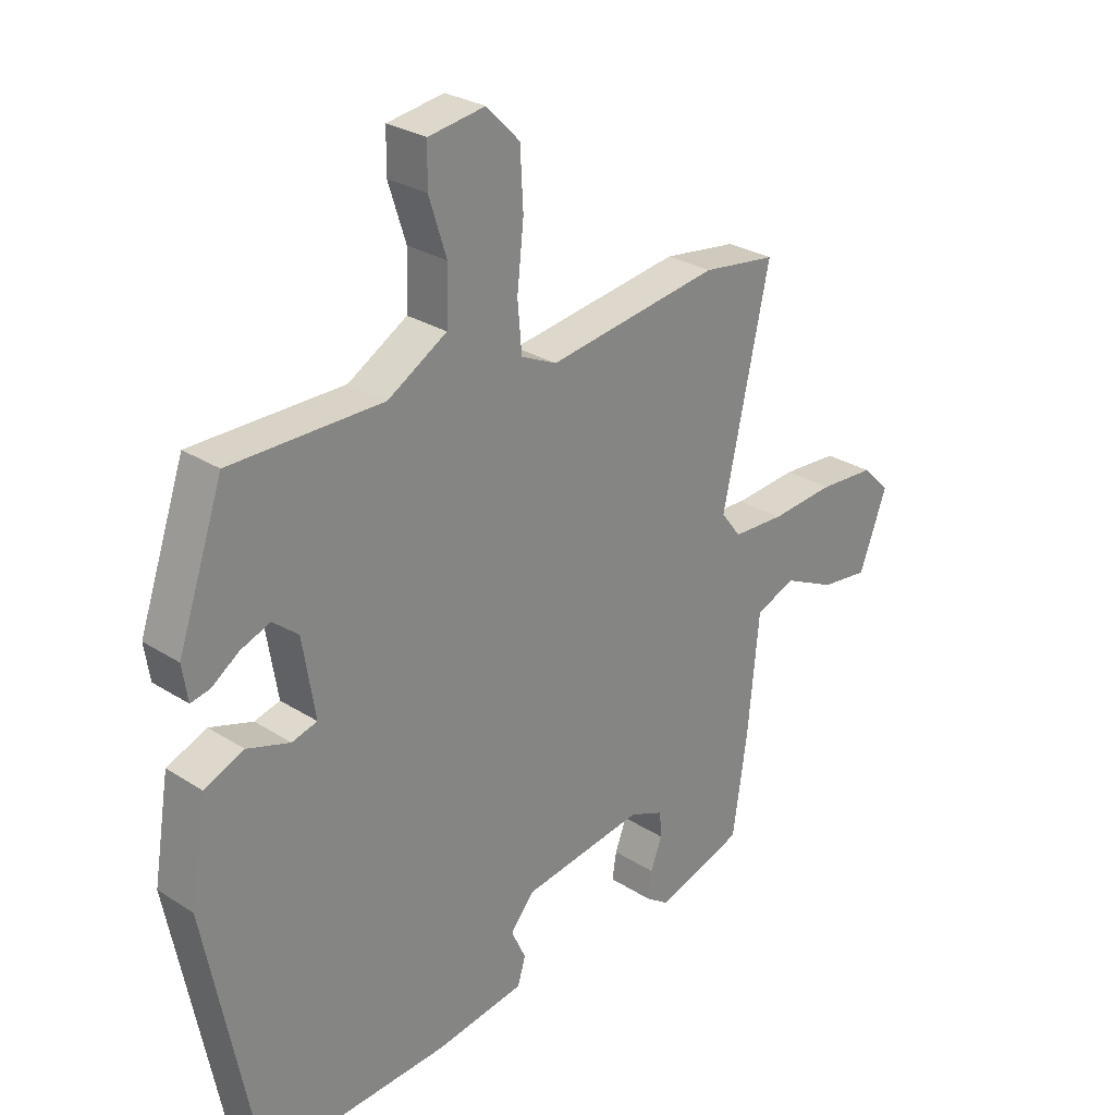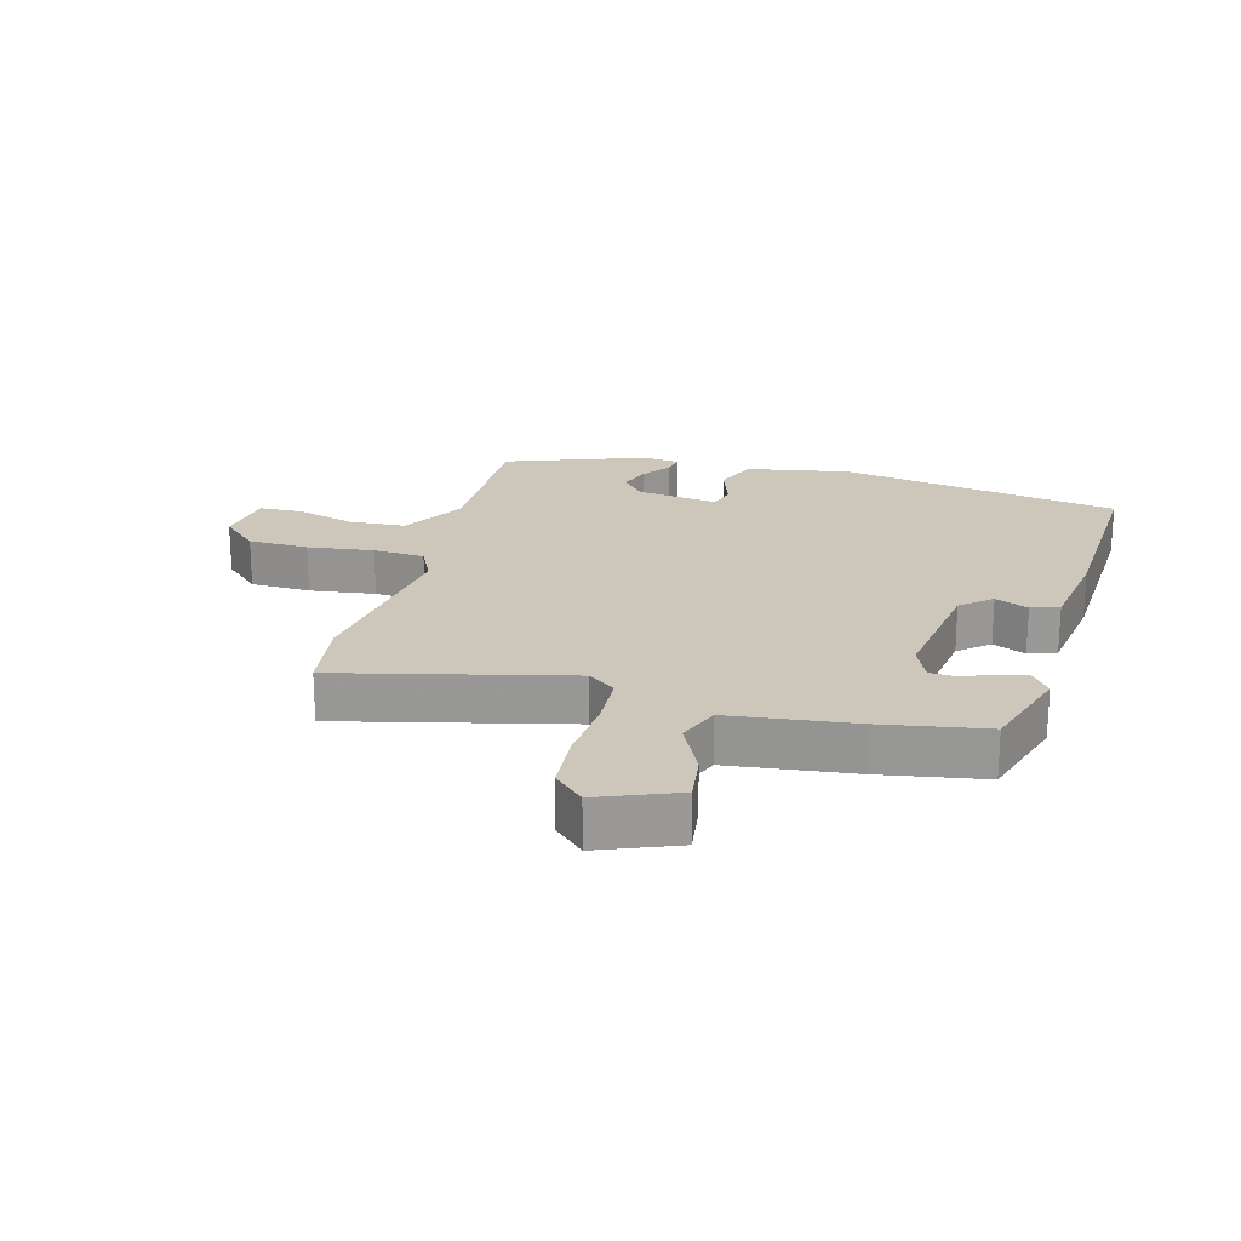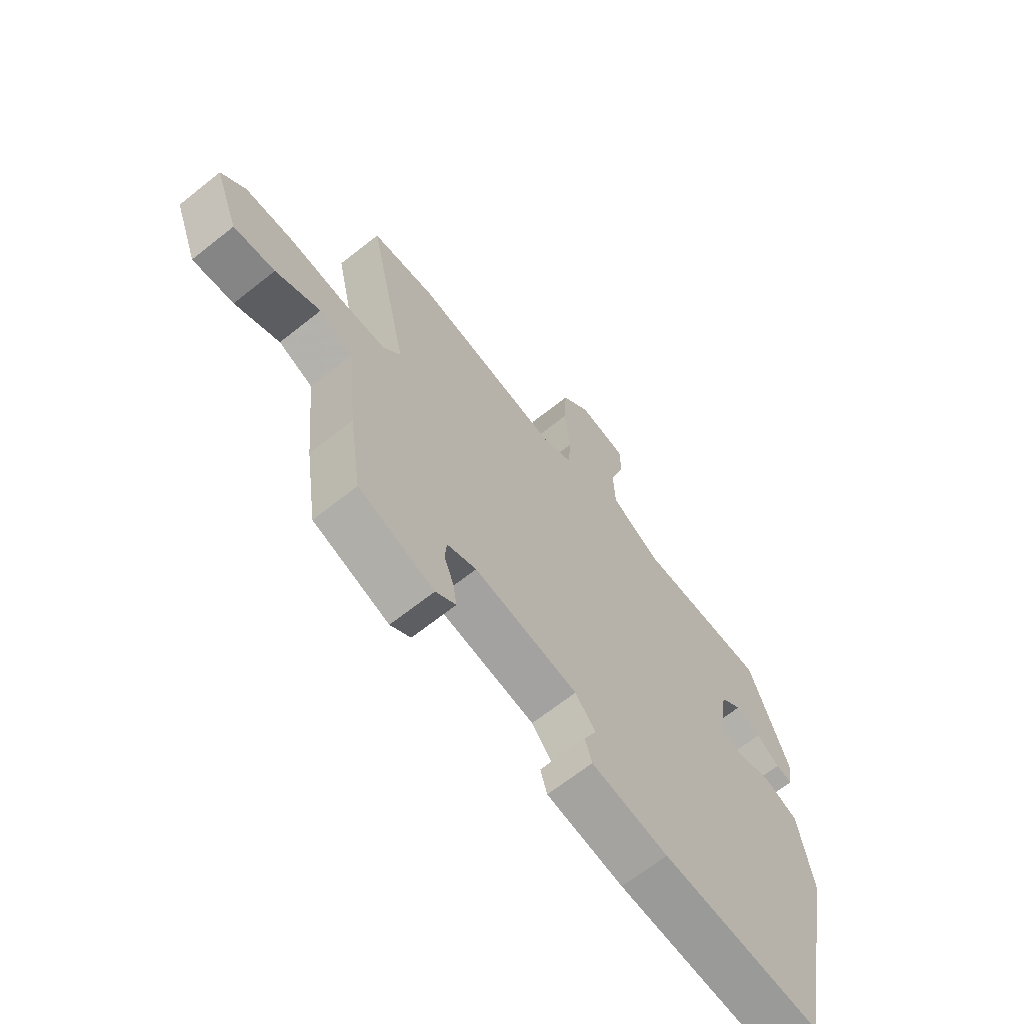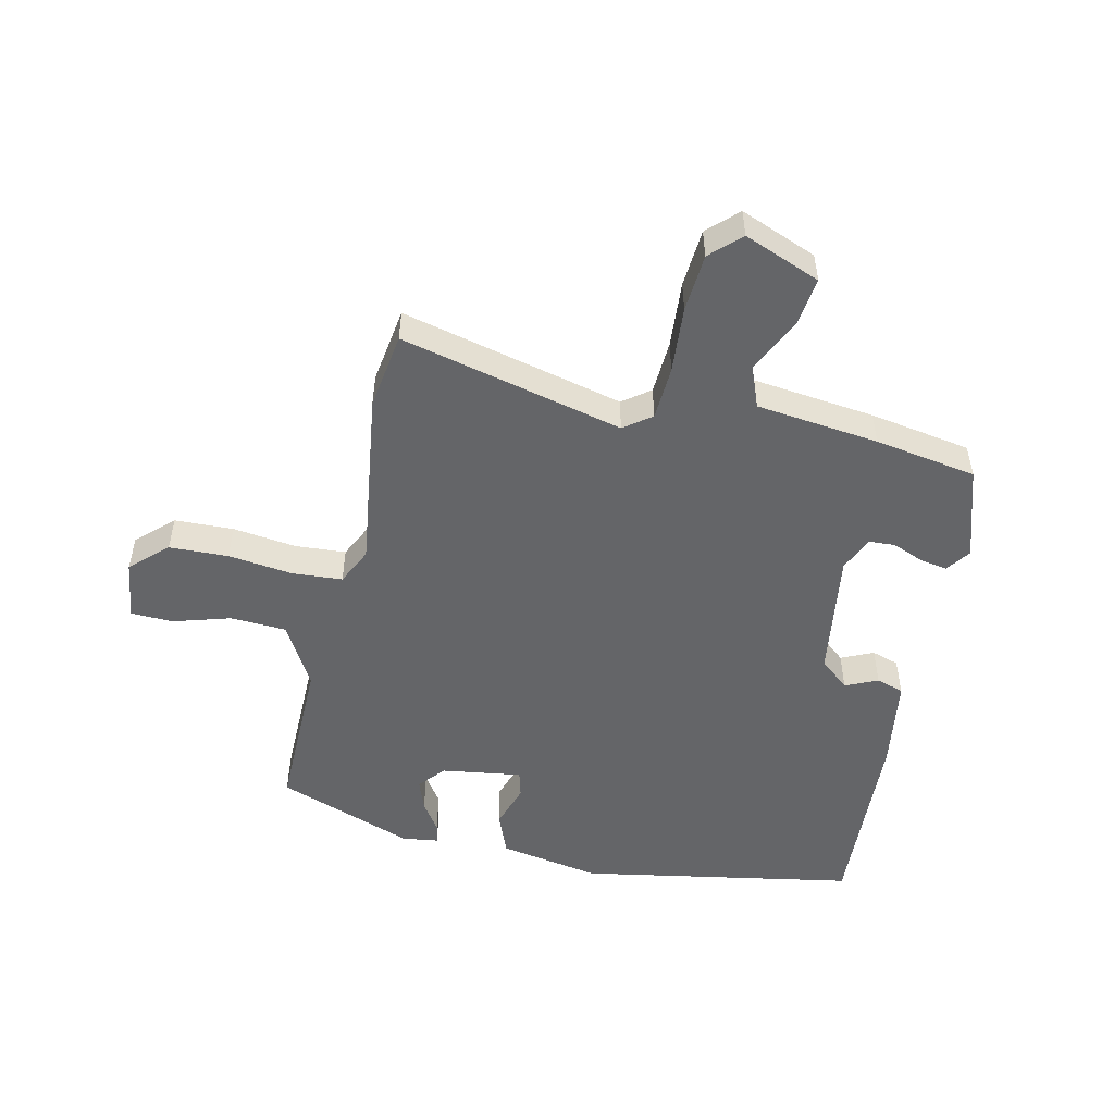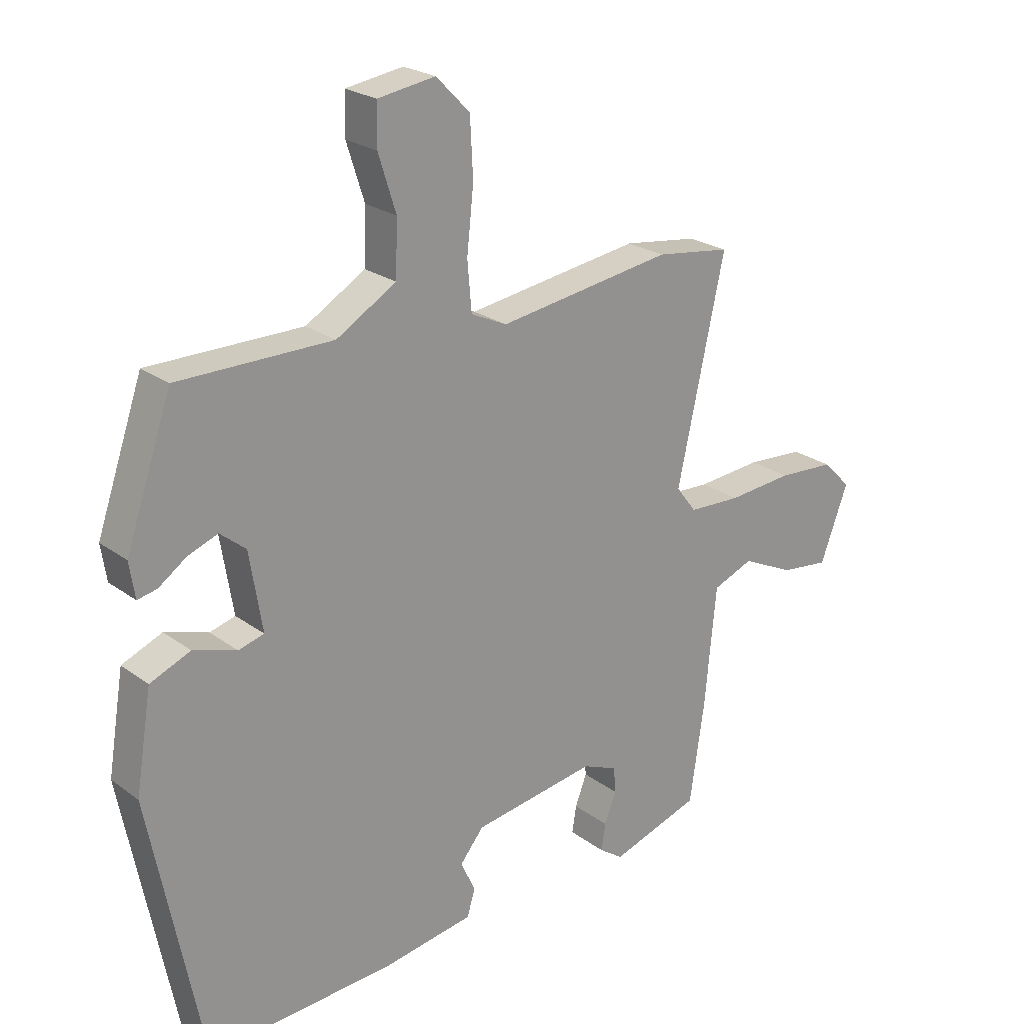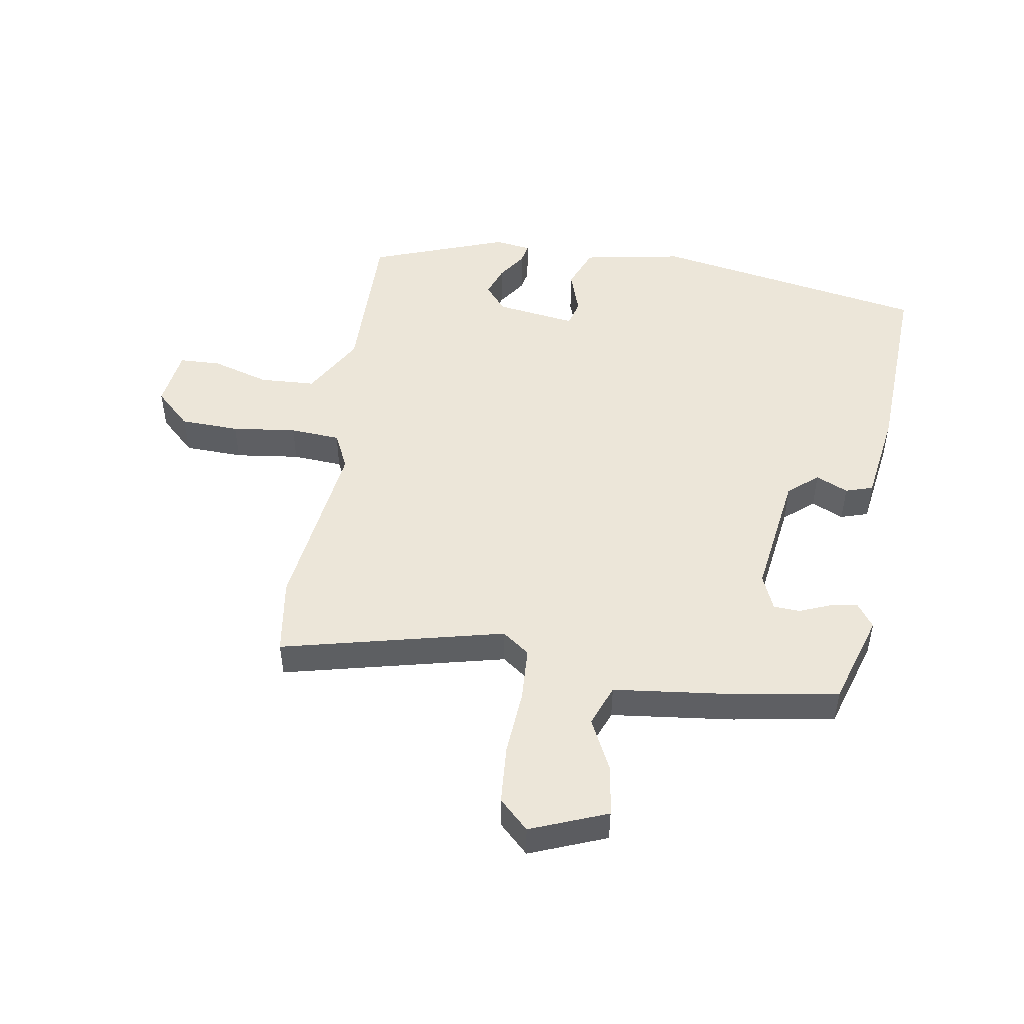
<metadata>
{"format":"obj","ext":"obj","renderer":"f3d","projection":"perspective","resolution":1024,"background":"white","views":[{"elev":27.5,"azim":-45.5,"up":"+Z"},{"elev":21.4,"azim":103.9,"up":"+Y"},{"elev":-66.5,"azim":128.6,"up":"+Z"},{"elev":-51.6,"azim":76.3,"up":"+Y"},{"elev":23.0,"azim":-38.9,"up":"+Z"},{"elev":49.3,"azim":98.1,"up":"+Y"}]}
</metadata>
<code>
v 0.418 0.07 0.511
v 0.541 0.07 0.495
v 0.463 0.07 0.138
v 0.496 0.07 0.095
v 0.582 0.07 0.092
v 0.688 0.07 0.102
v 0.781 0.07 0.097
v 0.827 0.07 0.051
v 0.781 0.07 -0.072
v 0.702 0.07 -0.063
v 0.616 0.07 -0.023
v 0.55 0.07 -0.05
v 0.531 0.07 -0.246
v 0.507 0.07 -0.409
v 0.361 0.07 -0.458
v 0.322 0.07 -0.431
v 0.329 0.07 -0.387
v 0.348 0.07 -0.337
v 0.345 0.07 -0.295
v 0.288 0.07 -0.272
v 0.087 0.07 -0.305
v 0.048 0.07 -0.353
v 0.072 0.07 -0.404
v 0.059 0.07 -0.448
v -0.089 0.07 -0.473
v -0.396 0.07 -0.494
v -0.483 0.07 -0.056
v -0.457 0.07 0.105
v -0.391 0.07 0.133
v -0.32 0.07 0.111
v -0.278 0.07 0.123
v -0.299 0.07 0.251
v -0.341 0.07 0.285
v -0.39 0.07 0.266
v -0.435 0.07 0.234
v -0.467 0.07 0.227
v -0.476 0.07 0.285
v -0.401 0.07 0.504
v -0.149 0.07 0.506
v -0.051 0.07 0.565
v -0.048 0.07 0.654
v -0.077 0.07 0.745
v -0.076 0.07 0.812
v 0.018 0.07 0.827
v 0.073 0.07 0.771
v 0.078 0.07 0.677
v 0.067 0.07 0.574
v 0.074 0.07 0.494
v 0.133 0.07 0.467
v 0.418 0 0.511
v 0.541 0 0.495
v 0.463 0 0.138
v 0.496 0 0.095
v 0.582 0 0.092
v 0.688 0 0.102
v 0.781 0 0.097
v 0.827 0 0.051
v 0.781 0 -0.072
v 0.702 0 -0.063
v 0.616 0 -0.023
v 0.55 0 -0.05
v 0.531 0 -0.246
v 0.507 0 -0.409
v 0.361 0 -0.458
v 0.322 0 -0.431
v 0.329 0 -0.387
v 0.348 0 -0.337
v 0.345 0 -0.295
v 0.288 0 -0.272
v 0.087 0 -0.305
v 0.048 0 -0.353
v 0.072 0 -0.404
v 0.059 0 -0.448
v -0.089 0 -0.473
v -0.396 0 -0.494
v -0.483 0 -0.056
v -0.457 0 0.105
v -0.391 0 0.133
v -0.32 0 0.111
v -0.278 0 0.123
v -0.299 0 0.251
v -0.341 0 0.285
v -0.39 0 0.266
v -0.435 0 0.234
v -0.467 0 0.227
v -0.476 0 0.285
v -0.401 0 0.504
v -0.149 0 0.506
v -0.051 0 0.565
v -0.048 0 0.654
v -0.077 0 0.745
v -0.076 0 0.812
v 0.018 0 0.827
v 0.073 0 0.771
v 0.078 0 0.677
v 0.067 0 0.574
v 0.074 0 0.494
v 0.133 0 0.467
f 44 45 46 47
f 44 47 48
f 41 42 43 44
f 40 41 44 48
f 39 40 48
f 38 39 48 49
f 34 35 36 37
f 33 34 37 38
f 32 33 38 49
f 27 28 29 30
f 27 30 31
f 26 27 31
f 25 26 31
f 22 23 24 25
f 21 22 25 31
f 20 21 31 32
f 15 16 17 18
f 15 18 19
f 12 13 14 15
f 12 15 19
f 8 9 10 11
f 6 7 8 11
f 5 6 11 12
f 4 5 12 19
f 49 1 2 3
f 19 20 32 49
f 3 4 19 49
f 96 95 94 93
f 97 96 93
f 93 92 91 90
f 97 93 90 89
f 97 89 88
f 98 97 88 87
f 86 85 84 83
f 87 86 83 82
f 98 87 82 81
f 79 78 77 76
f 80 79 76
f 80 76 75
f 80 75 74
f 74 73 72 71
f 80 74 71 70
f 81 80 70 69
f 67 66 65 64
f 68 67 64
f 64 63 62 61
f 68 64 61
f 60 59 58 57
f 60 57 56 55
f 61 60 55 54
f 68 61 54 53
f 52 51 50 98
f 98 81 69 68
f 98 68 53 52
f 1 50 51 2
f 2 51 52 3
f 3 52 53 4
f 4 53 54 5
f 5 54 55 6
f 6 55 56 7
f 7 56 57 8
f 8 57 58 9
f 9 58 59 10
f 10 59 60 11
f 11 60 61 12
f 12 61 62 13
f 13 62 63 14
f 14 63 64 15
f 15 64 65 16
f 16 65 66 17
f 17 66 67 18
f 18 67 68 19
f 19 68 69 20
f 20 69 70 21
f 21 70 71 22
f 22 71 72 23
f 23 72 73 24
f 24 73 74 25
f 25 74 75 26
f 26 75 76 27
f 27 76 77 28
f 28 77 78 29
f 29 78 79 30
f 30 79 80 31
f 31 80 81 32
f 32 81 82 33
f 33 82 83 34
f 34 83 84 35
f 35 84 85 36
f 36 85 86 37
f 37 86 87 38
f 38 87 88 39
f 39 88 89 40
f 40 89 90 41
f 41 90 91 42
f 42 91 92 43
f 43 92 93 44
f 44 93 94 45
f 45 94 95 46
f 46 95 96 47
f 47 96 97 48
f 48 97 98 49
f 49 98 50 1

</code>
